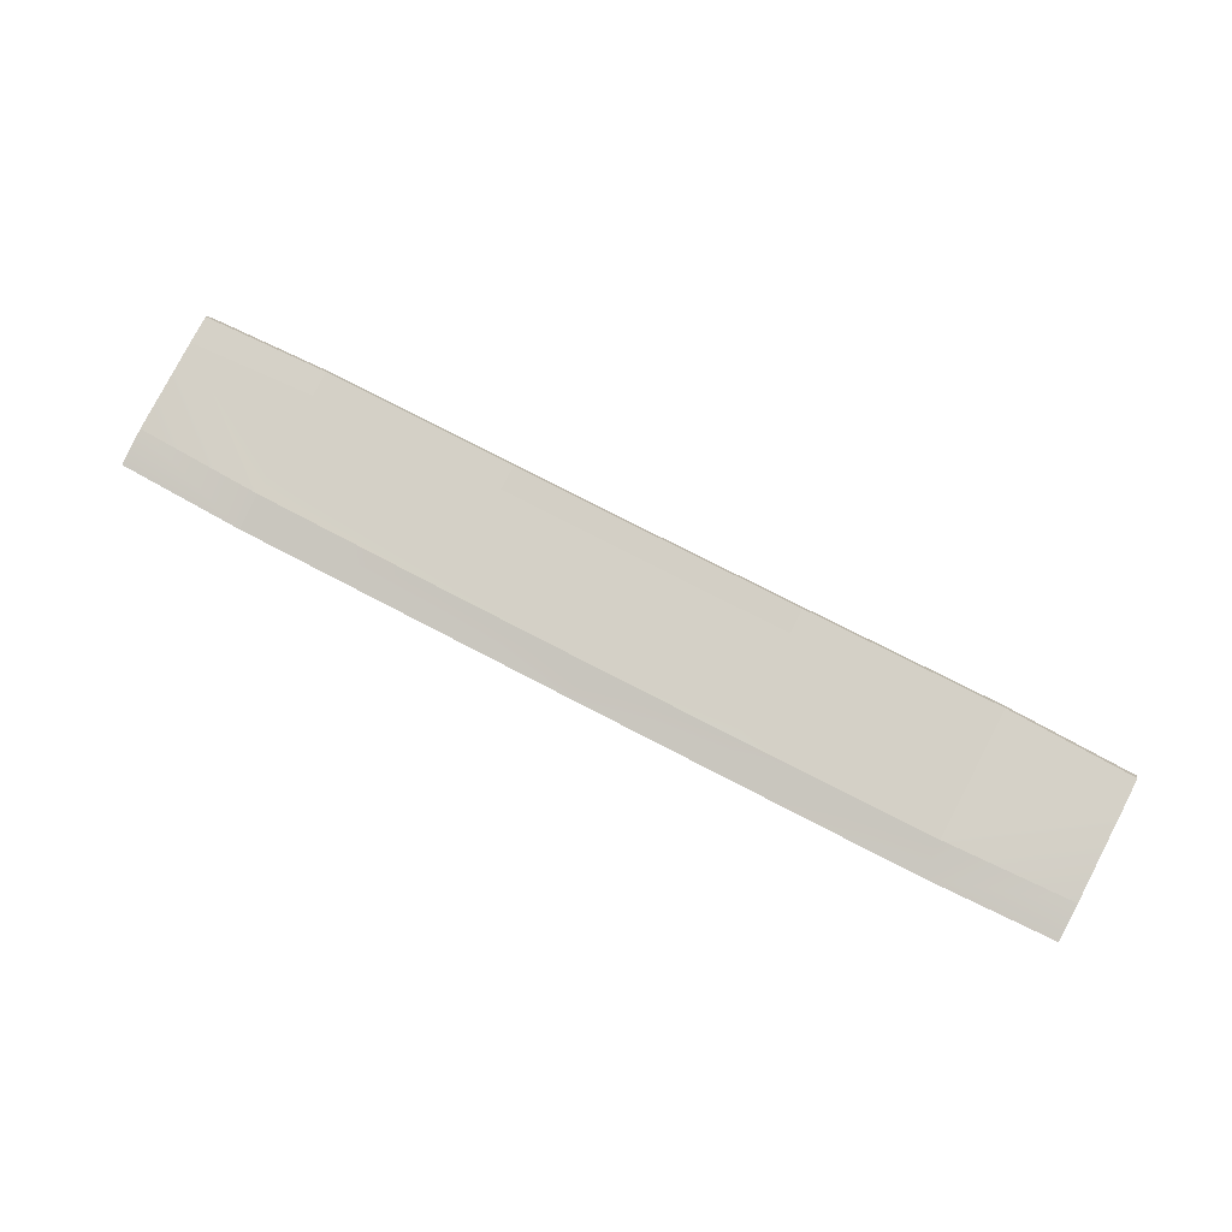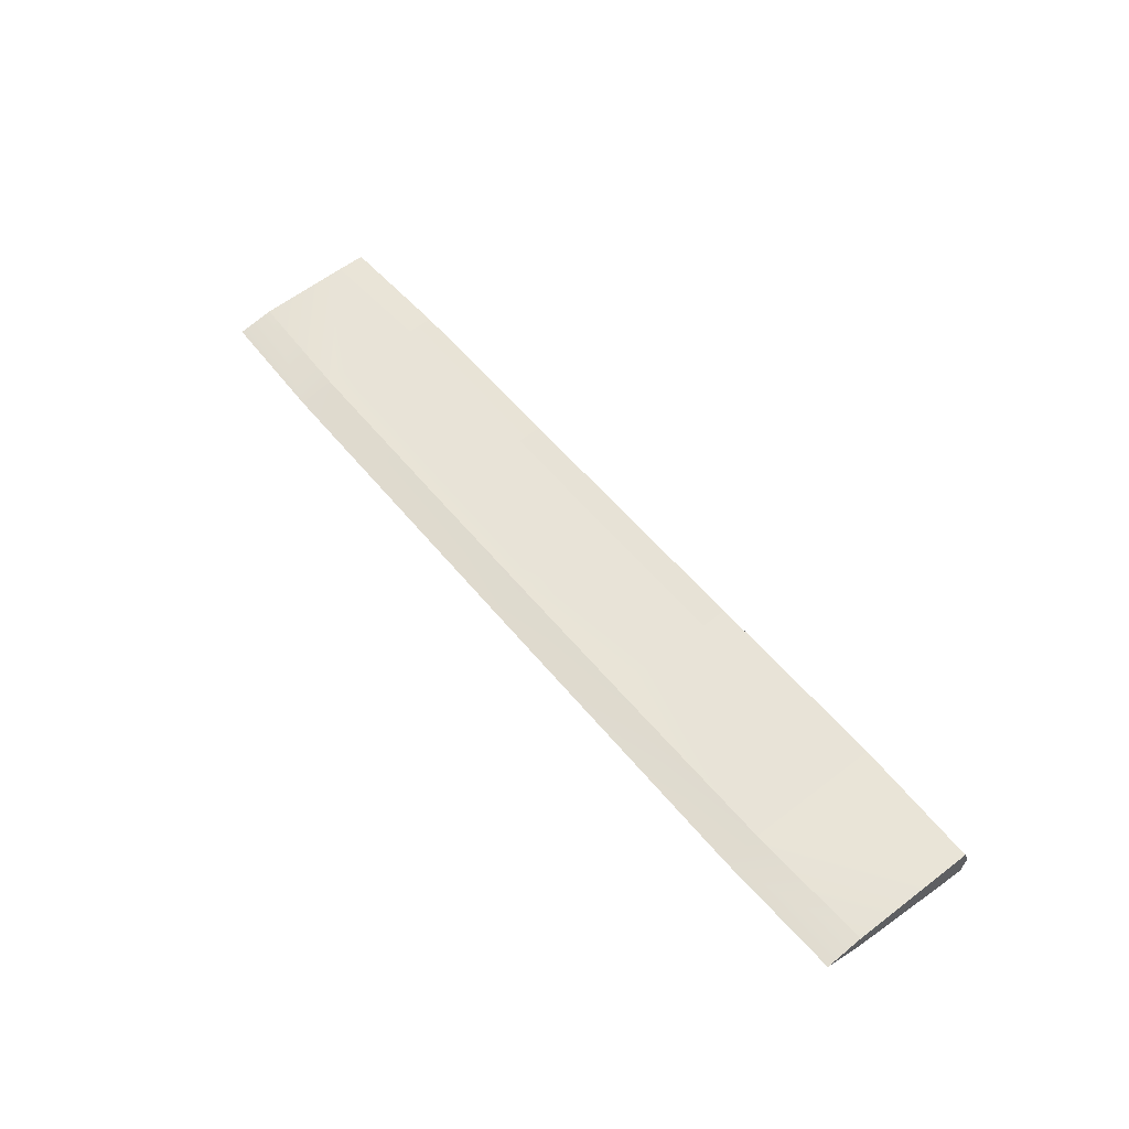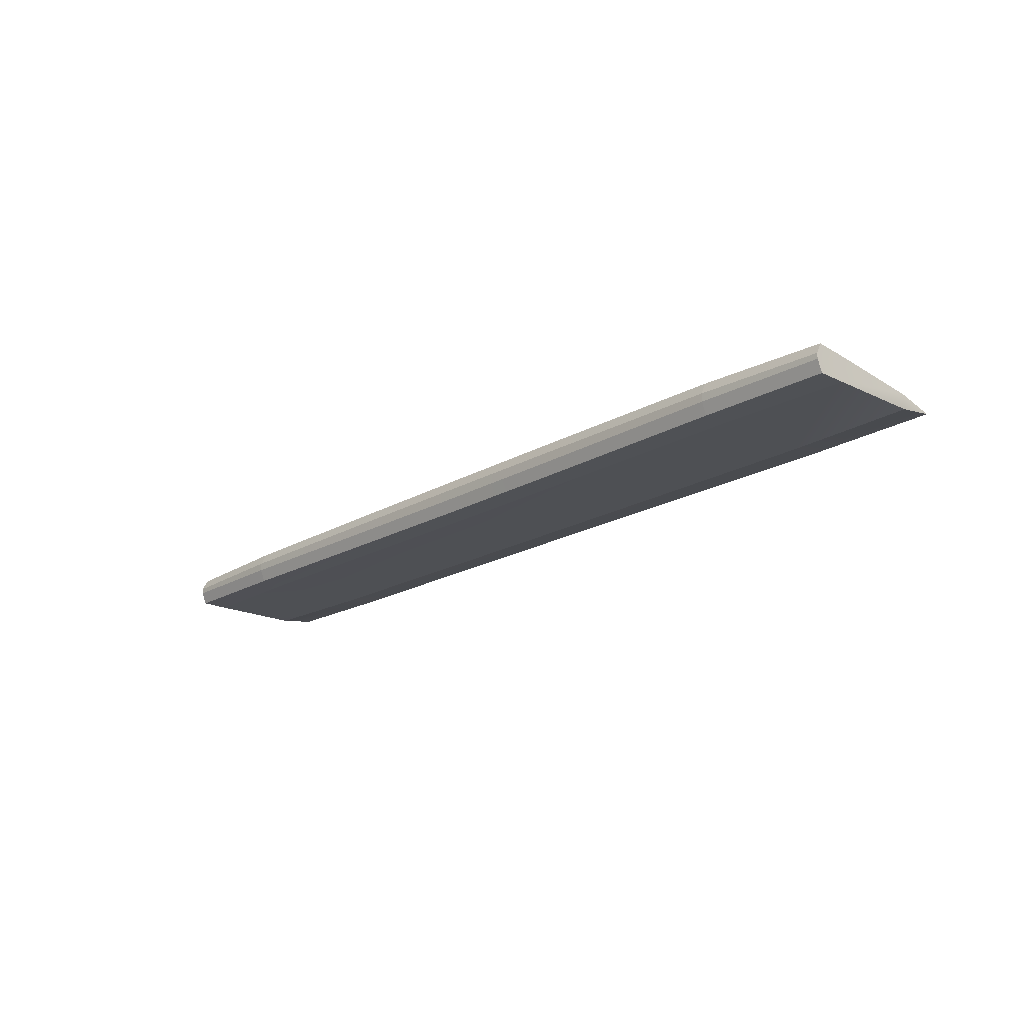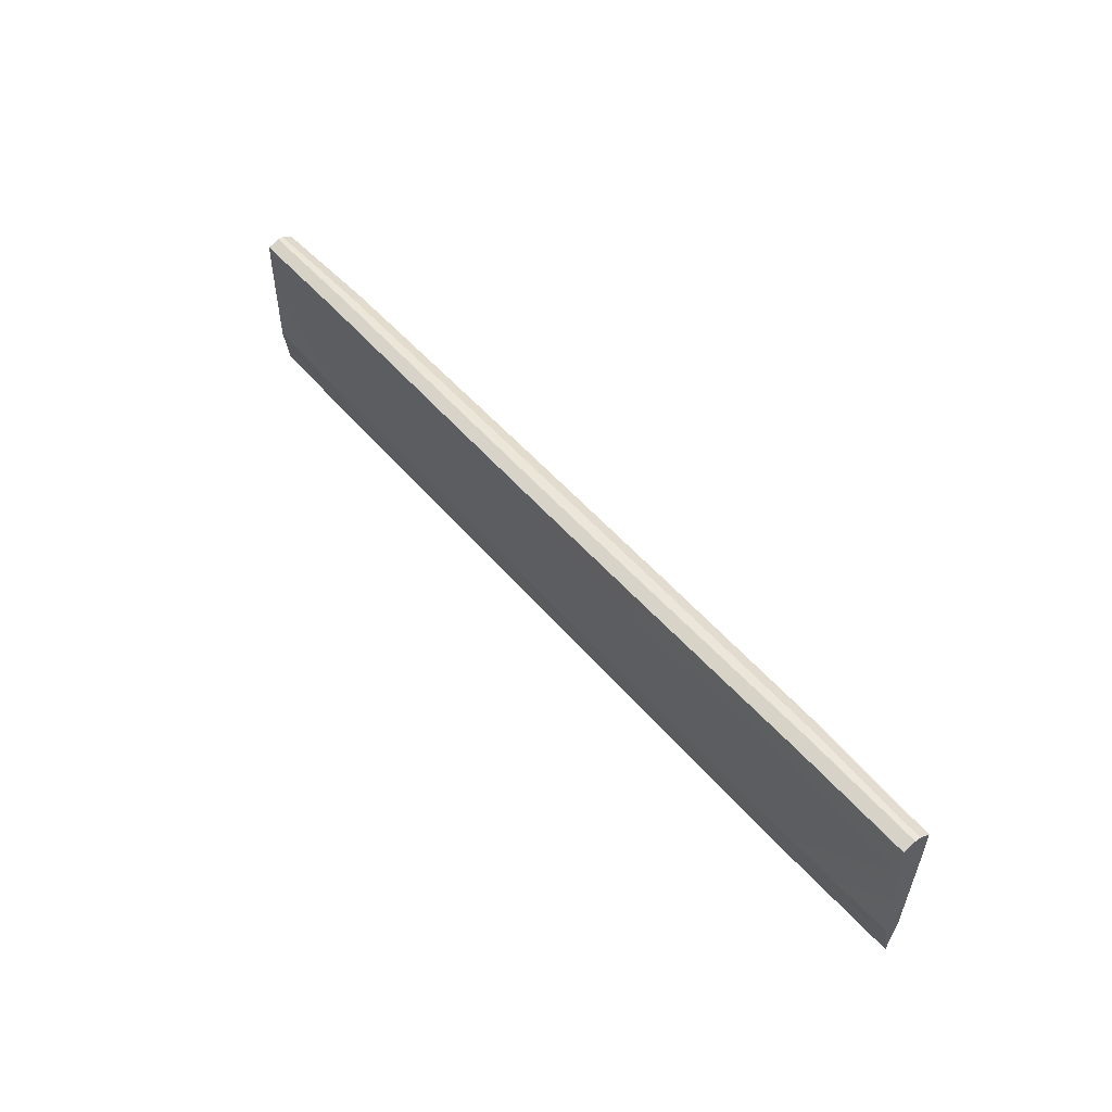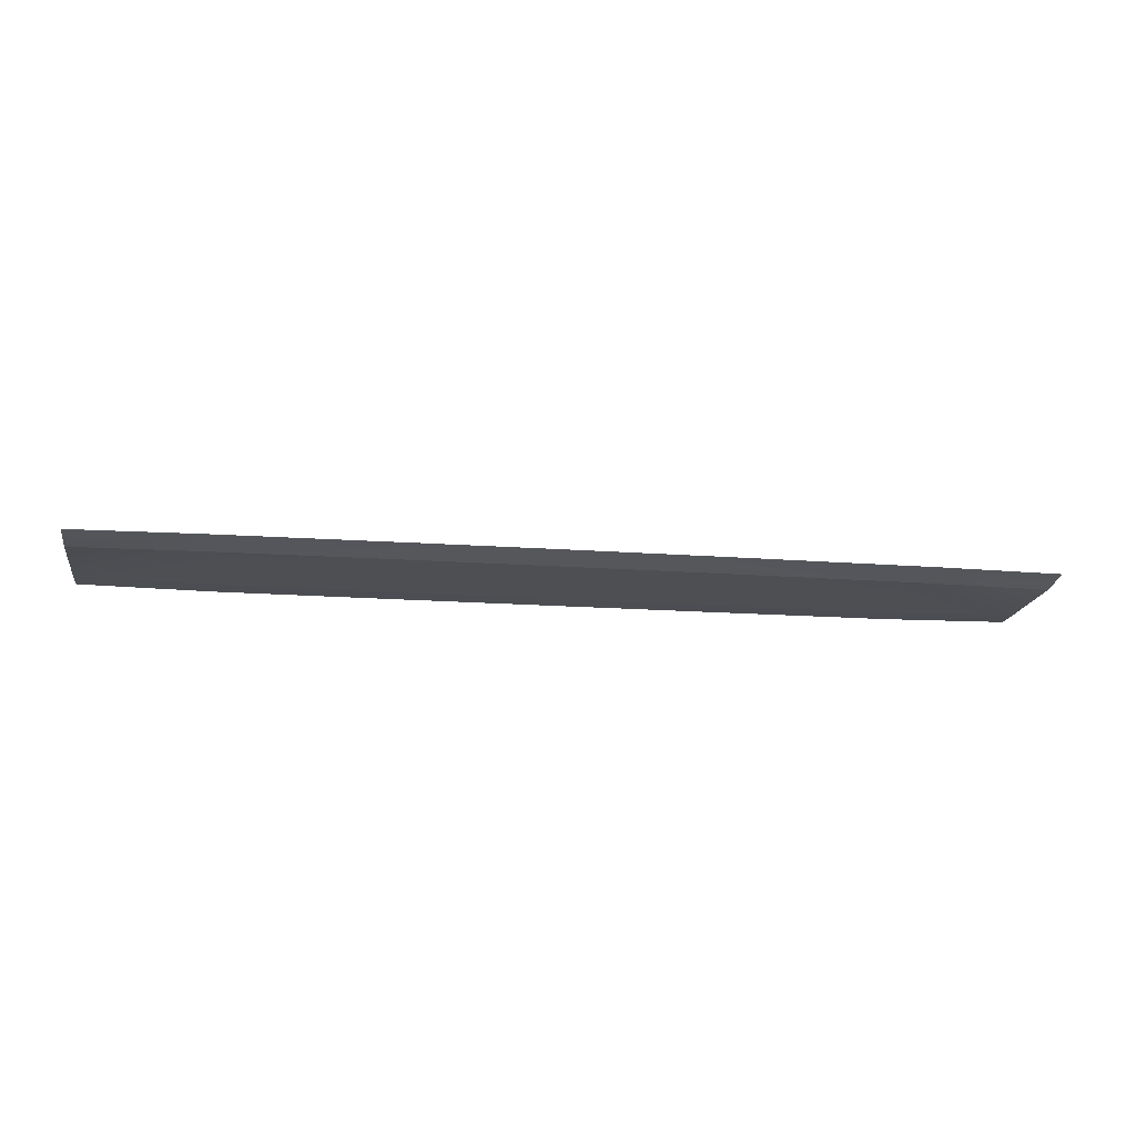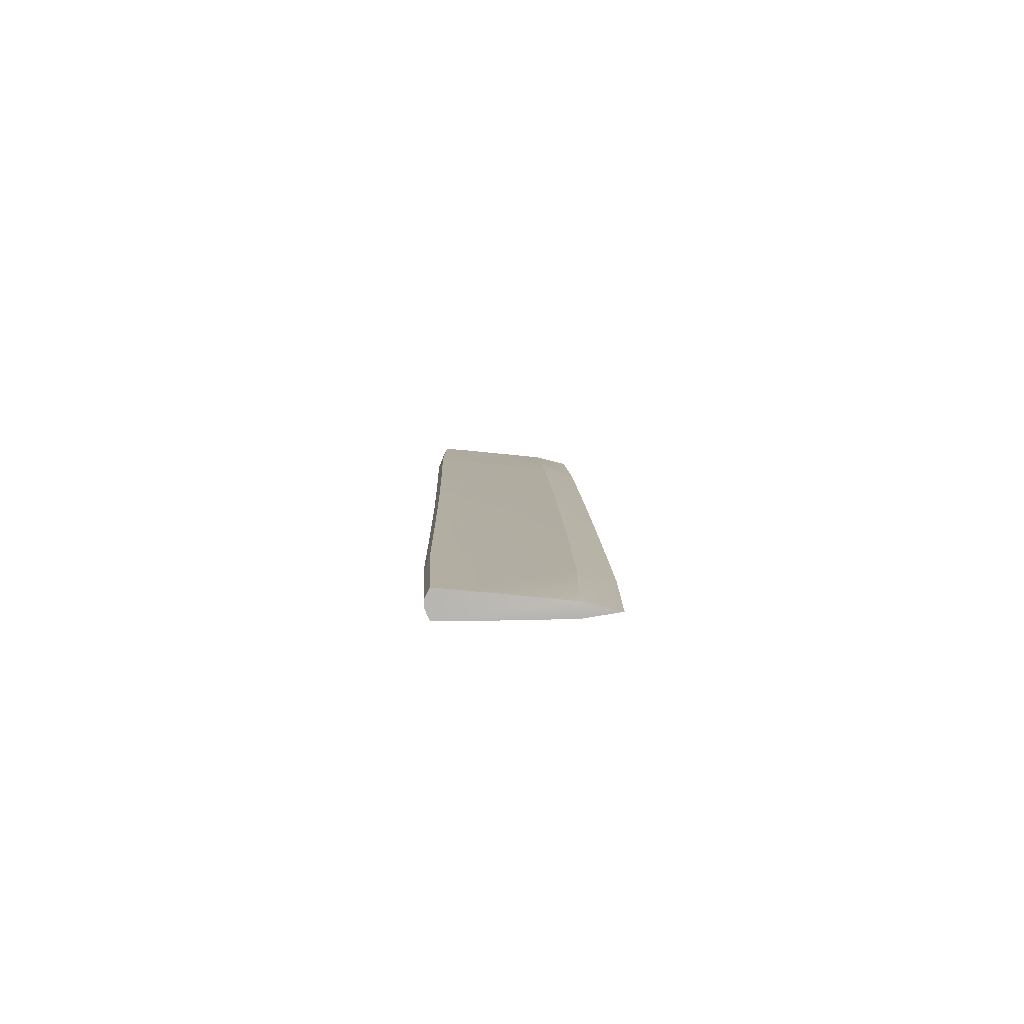
<metadata>
{"format":"obj","ext":"obj","renderer":"f3d","projection":"perspective","resolution":1024,"background":"white","views":[{"elev":73.1,"azim":-152.3,"up":"+Y"},{"elev":52.3,"azim":-127.4,"up":"+Y"},{"elev":-19.7,"azim":46.9,"up":"+Y"},{"elev":48.5,"azim":52.3,"up":"+Z"},{"elev":-16.3,"azim":171.1,"up":"+Y"},{"elev":8.9,"azim":88.7,"up":"+Y"}]}
</metadata>
<code>
o Center_Flap_VEN_Wing_Middle_312.081
v -0.2956 -0.01491 -0.3203
v -0.2956 -0.02779 -0.2512
v -0.6943 -0.02802 -0.2482
v -0.6942 -0.01588 -0.3192
v 0.6943 0.002562 -0.2482
v 0.6945 0.02532 -0.03864
v 0.9537 0.0208 -0.05021
v 0.9534 0.00177 -0.2382
v 0.6942 -0.01588 -0.3192
v 0.2956 -0.01491 -0.3203
v 0.2956 0.003938 -0.2511
v 0.6943 -0.02802 -0.2482
v 0.9534 -0.02781 -0.2383
v 0.9537 -0.03057 -0.0504
v 0.6945 -0.03303 -0.03886
v -0.6943 0.03092 0.01295
v -0.2956 0.03405 0.01035
v -0.2956 0.02753 -0.03955
v -0.6945 0.02532 -0.03864
v 0.6943 -0.03308 0.01328
v 0.9533 -0.03089 0.006896
v 0 -0.01467 -0.3207
v 0 0.004311 -0.2517
v 0.9533 0.02573 0.006627
v 0.9532 0.004149 0.01718
v 0.9532 -0.006964 0.01716
v 0.9532 -0.01629 -0.3113
v 0.6943 0.03092 0.01295
v 0.2956 0.02753 -0.03955
v 0.2956 0.03405 0.01035
v -0.2956 -0.03409 0.0107
v -0.6943 -0.03308 0.01328
v -0.6945 -0.03303 -0.03886
v -0.2956 -0.0339 -0.03978
v 0 -0.02773 -0.2518
v -0.2955 -0.008874 0.02069
v -0.2955 0.01097 0.02071
v -0.6942 0.008239 0.02337
v -0.6942 -0.008187 0.02335
v 0 0.03485 0.009396
v 0 0.028 -0.04045
v 0.2956 -0.03409 0.0107
v 0 -0.0344 0.009744
v 0 -0.0341 -0.04067
v 0.2956 -0.0339 -0.03978
v 0.2956 -0.02779 -0.2512
v 0.6942 0.008239 0.02337
v 0.6942 -0.008187 0.02335
v -0.6943 0.002562 -0.2482
v -0.2956 0.003938 -0.2511
v -0.9532 -0.01629 -0.3113
v -0.9534 0.00177 -0.2382
v -0.9537 -0.03057 -0.0504
v -0.9534 -0.02781 -0.2383
v -0.9537 0.0208 -0.05021
v 0 -0.009162 0.01973
v 0.2955 -0.008874 0.02069
v 0.2955 0.01097 0.02071
v 0 0.01173 0.01975
v -0.9532 -0.006964 0.01716
v -0.9532 0.004149 0.01718
v -0.9533 -0.03089 0.006896
v -0.9533 0.02573 0.006627
f 1 2 3 4
f 5 6 7 8
f 9 10 11 5
f 12 13 14 15
f 16 17 18 19
f 20 15 14 21
f 10 22 23 11
f 8 7 24 25 26 21 14 13 27
f 28 6 29 30
f 31 32 33 34
f 22 35 2 1
f 36 37 38 39
f 40 30 29 41
f 42 43 44 45
f 42 45 15 20
f 33 3 2 34
f 22 10 46 35
f 13 12 9 27
f 31 34 44 43
f 26 25 47 48
f 4 49 50 1
f 4 51 52 49
f 29 6 5 11
f 3 33 53 54
f 54 51 4 3
f 49 52 55 19
f 56 57 58 59
f 56 59 37 36
f 60 39 38 61
f 18 50 49 19
f 52 51 54 53 62 60 61 63 55
f 44 34 2 35
f 9 5 8 27
f 44 35 46 45
f 23 50 18 41
f 19 55 63 16
f 6 28 24 7
f 1 50 23 22
f 15 45 46 12
f 57 48 47 58
f 40 41 18 17
f 10 9 12 46
f 23 41 29 11
f 62 32 39 60
f 61 38 16 63
f 38 37 17 16
f 26 48 20 21
f 24 28 47 25
f 48 57 42 20
f 28 30 58 47
f 32 31 36 39
f 37 59 40 17
f 31 43 56 36
f 57 56 43 42
f 30 40 59 58
f 32 62 53 33

</code>
